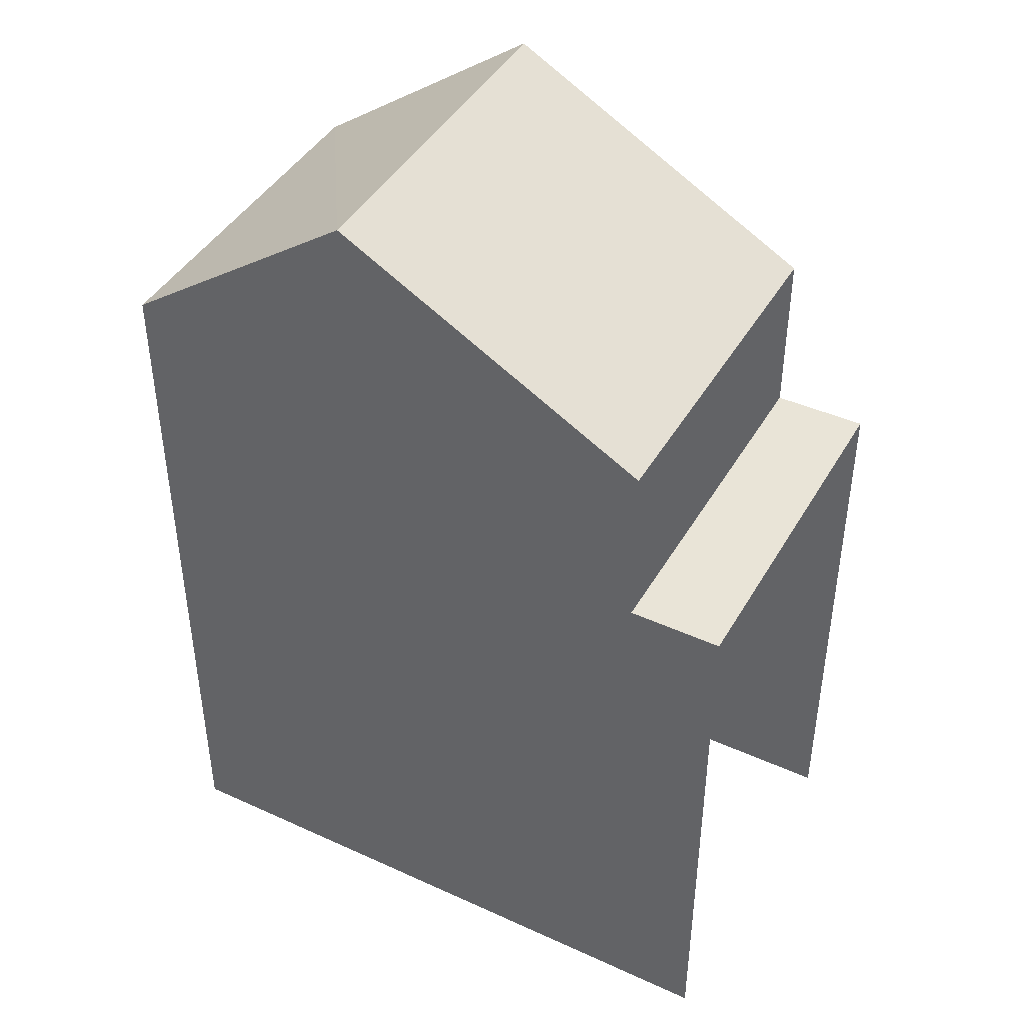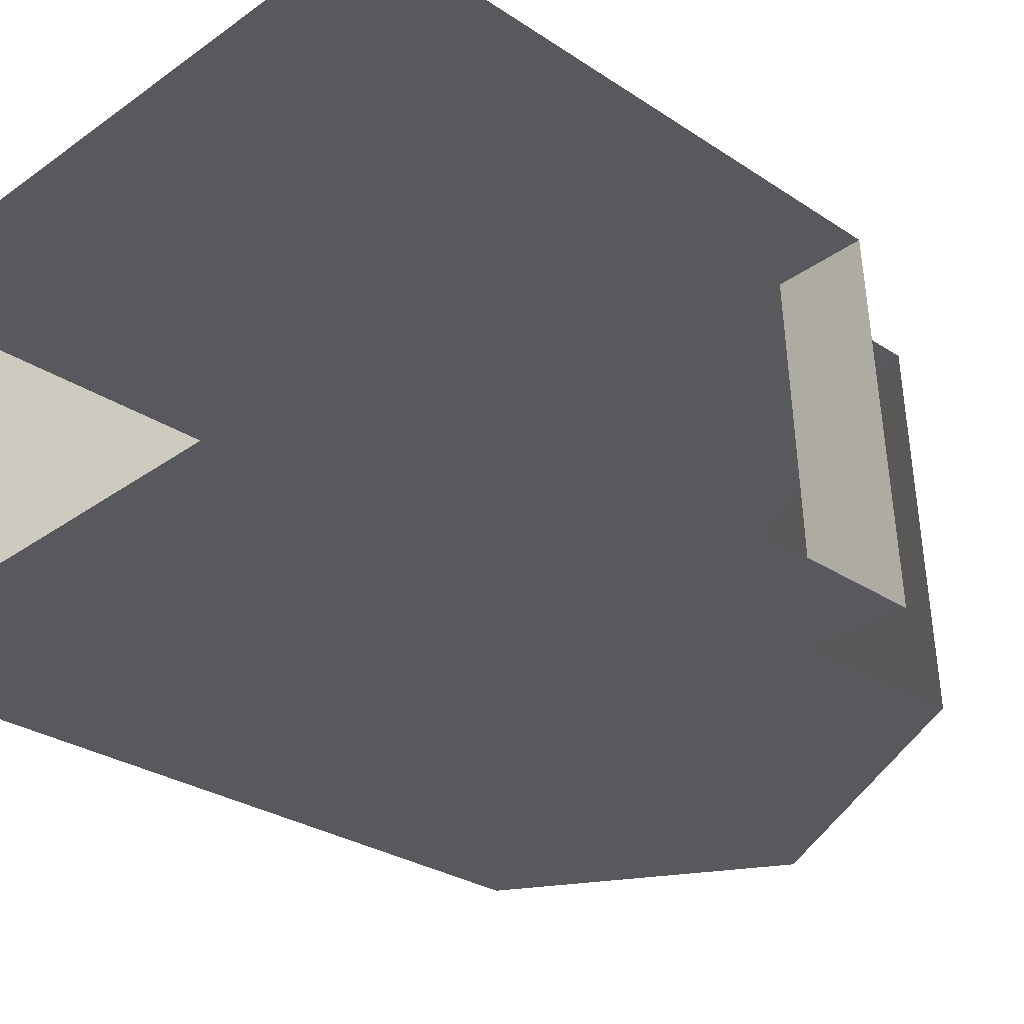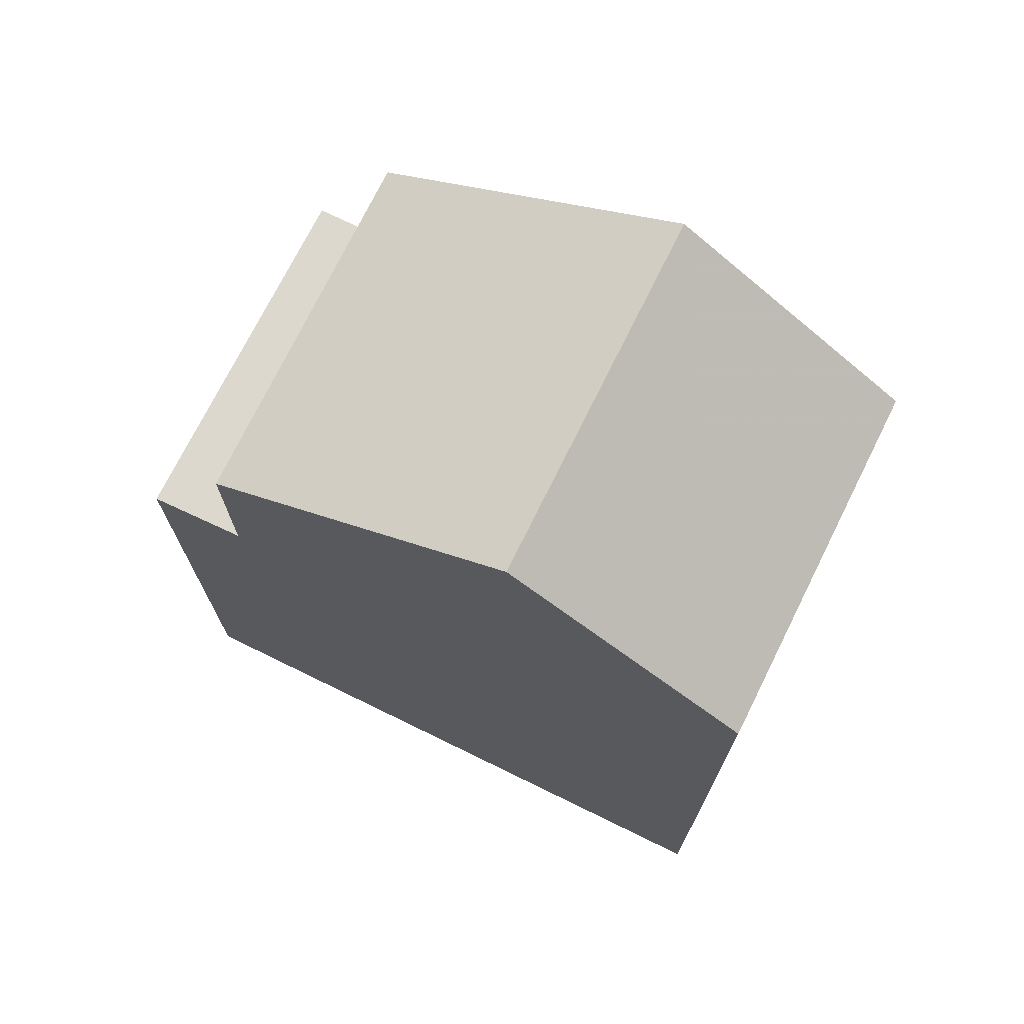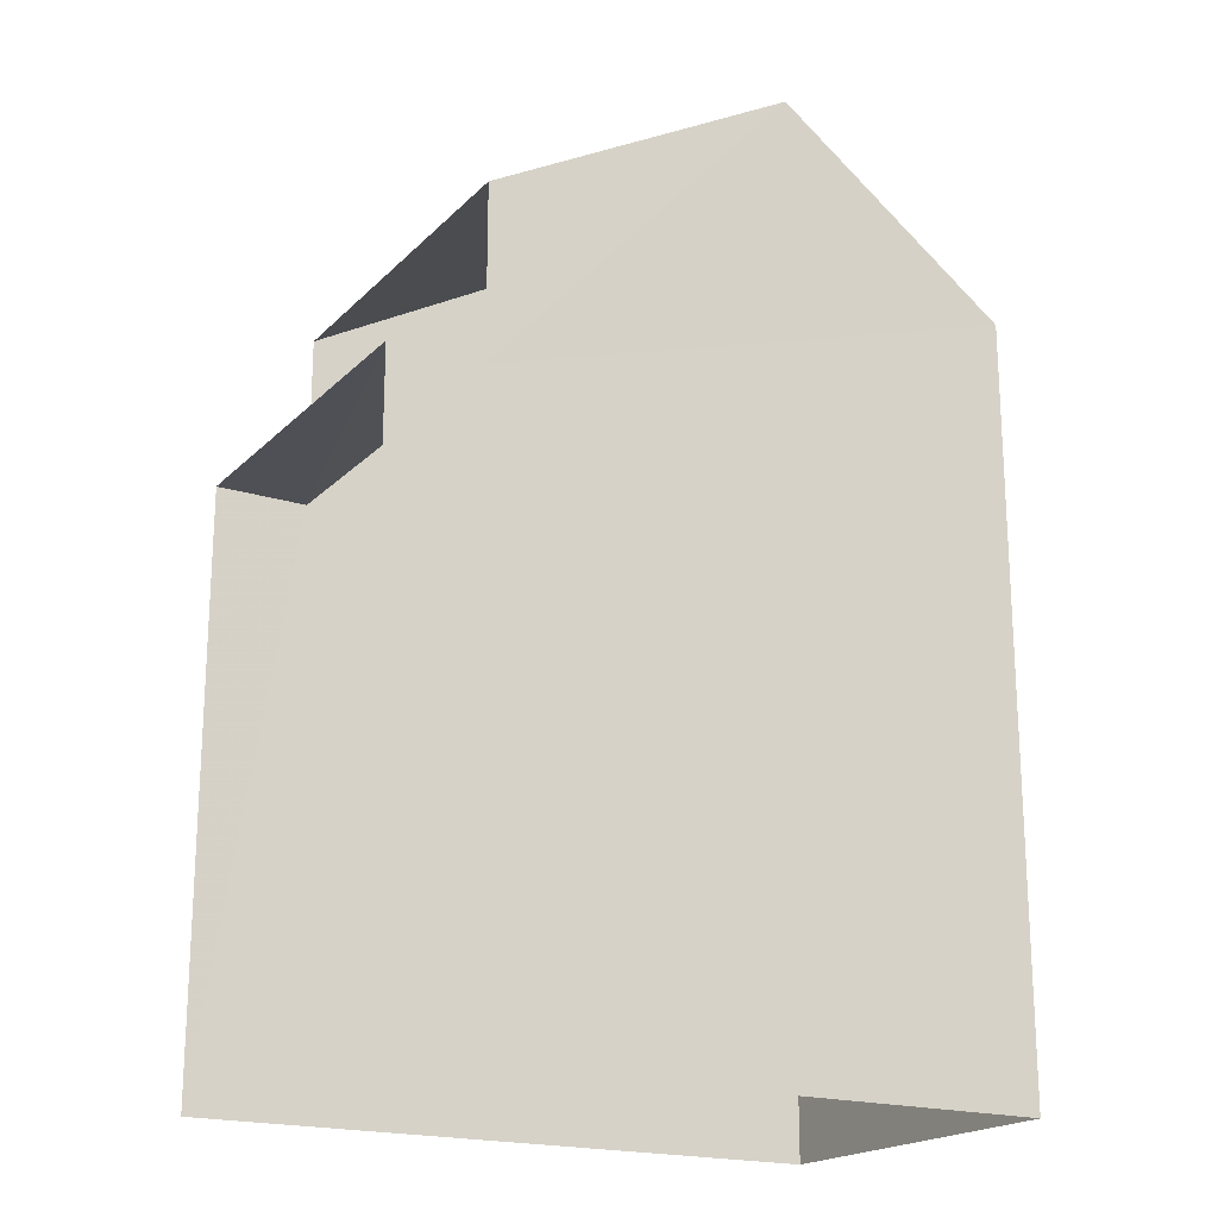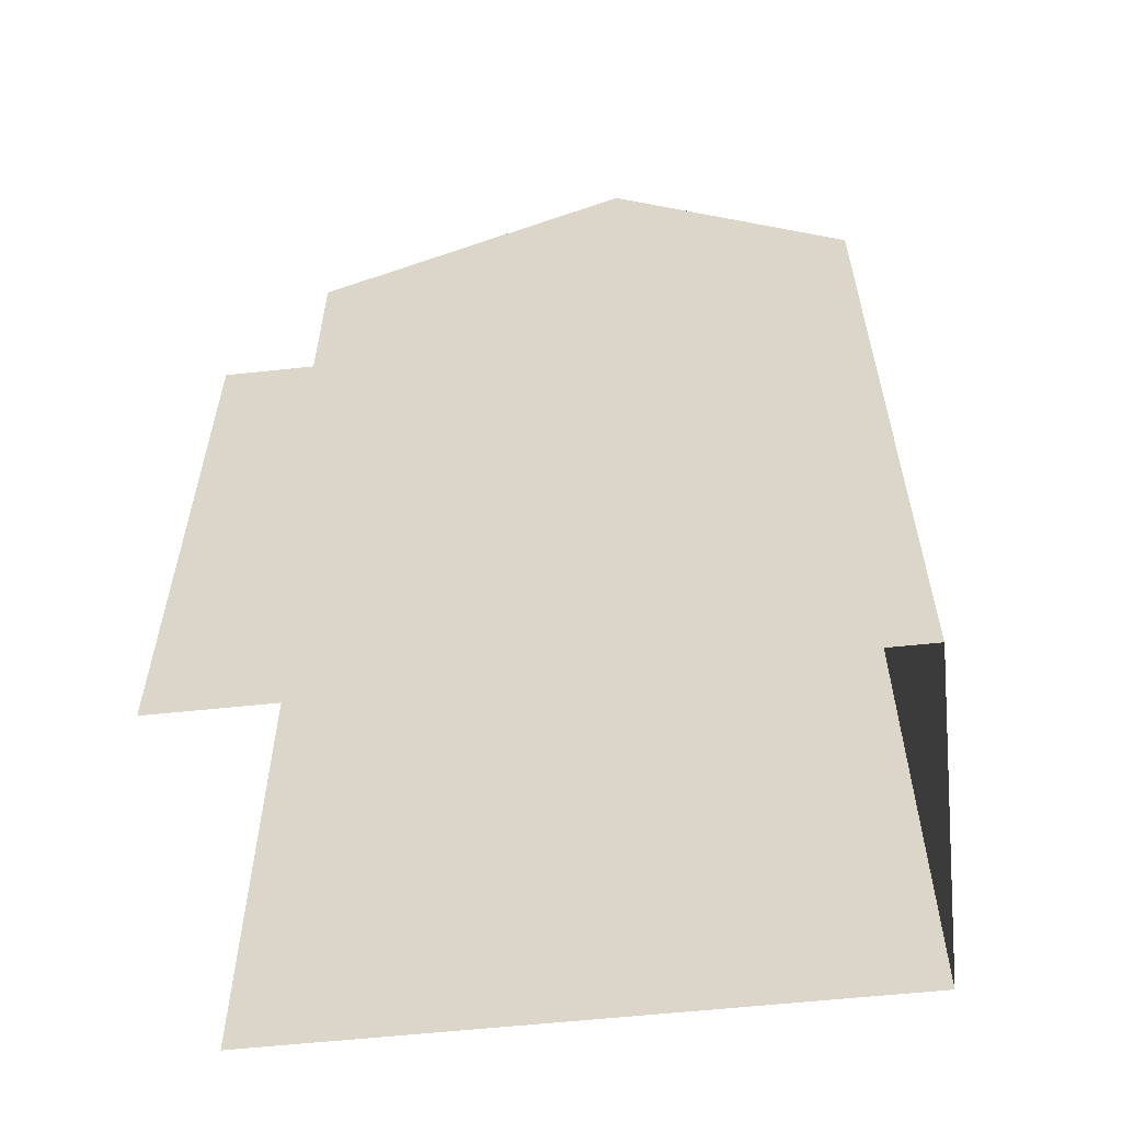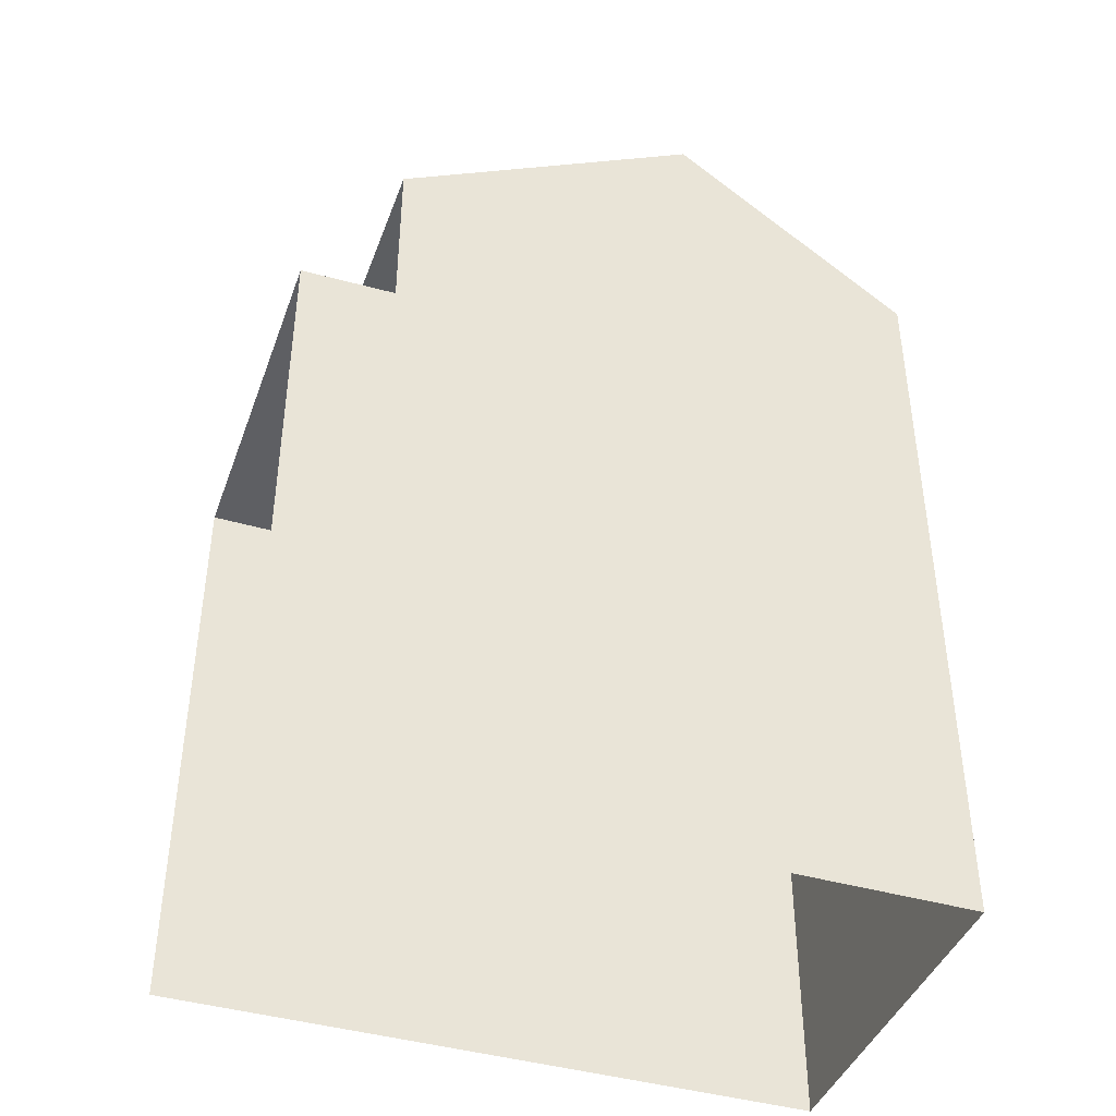
<metadata>
{"format":"obj","ext":"obj","renderer":"f3d","projection":"perspective","resolution":1024,"background":"white","views":[{"elev":43.2,"azim":-154.4,"up":"+Z"},{"elev":-28.2,"azim":-135.2,"up":"+Y"},{"elev":72.5,"azim":23.5,"up":"+Z"},{"elev":-19.5,"azim":-33.2,"up":"+Z"},{"elev":-57.8,"azim":3.6,"up":"+Z"},{"elev":-42.0,"azim":-21.9,"up":"+Z"}]}
</metadata>
<code>
v -3.721e+05 -1.039e+05 31.89
v -3.721e+05 -1.039e+05 31.89
v -3.721e+05 -1.039e+05 31.89
v -3.721e+05 -1.039e+05 31.89
v -3.721e+05 -1.039e+05 41.38
v -3.721e+05 -1.039e+05 41.38
v -3.721e+05 -1.039e+05 43.55
v -3.721e+05 -1.039e+05 43.55
v -3.721e+05 -1.039e+05 39.22
v -3.721e+05 -1.039e+05 39.22
v -3.721e+05 -1.039e+05 39.22
v -3.721e+05 -1.039e+05 39.22
v -3.721e+05 -1.039e+05 41.38
v -3.721e+05 -1.039e+05 41.38
f 1 2 3
f 4 1 3
f 9 6 5
f 9 12 6
f 10 1 4
f 11 10 4
f 5 6 7
f 8 5 7
f 9 10 11
f 12 9 11
f 13 14 8
f 7 13 8
f 1 9 2
f 2 9 14
f 1 10 9
f 14 9 8
f 8 9 5
f 11 4 12
f 7 6 12
f 7 12 13
f 12 4 3
f 13 12 3
f 14 3 2
f 14 13 3

</code>
